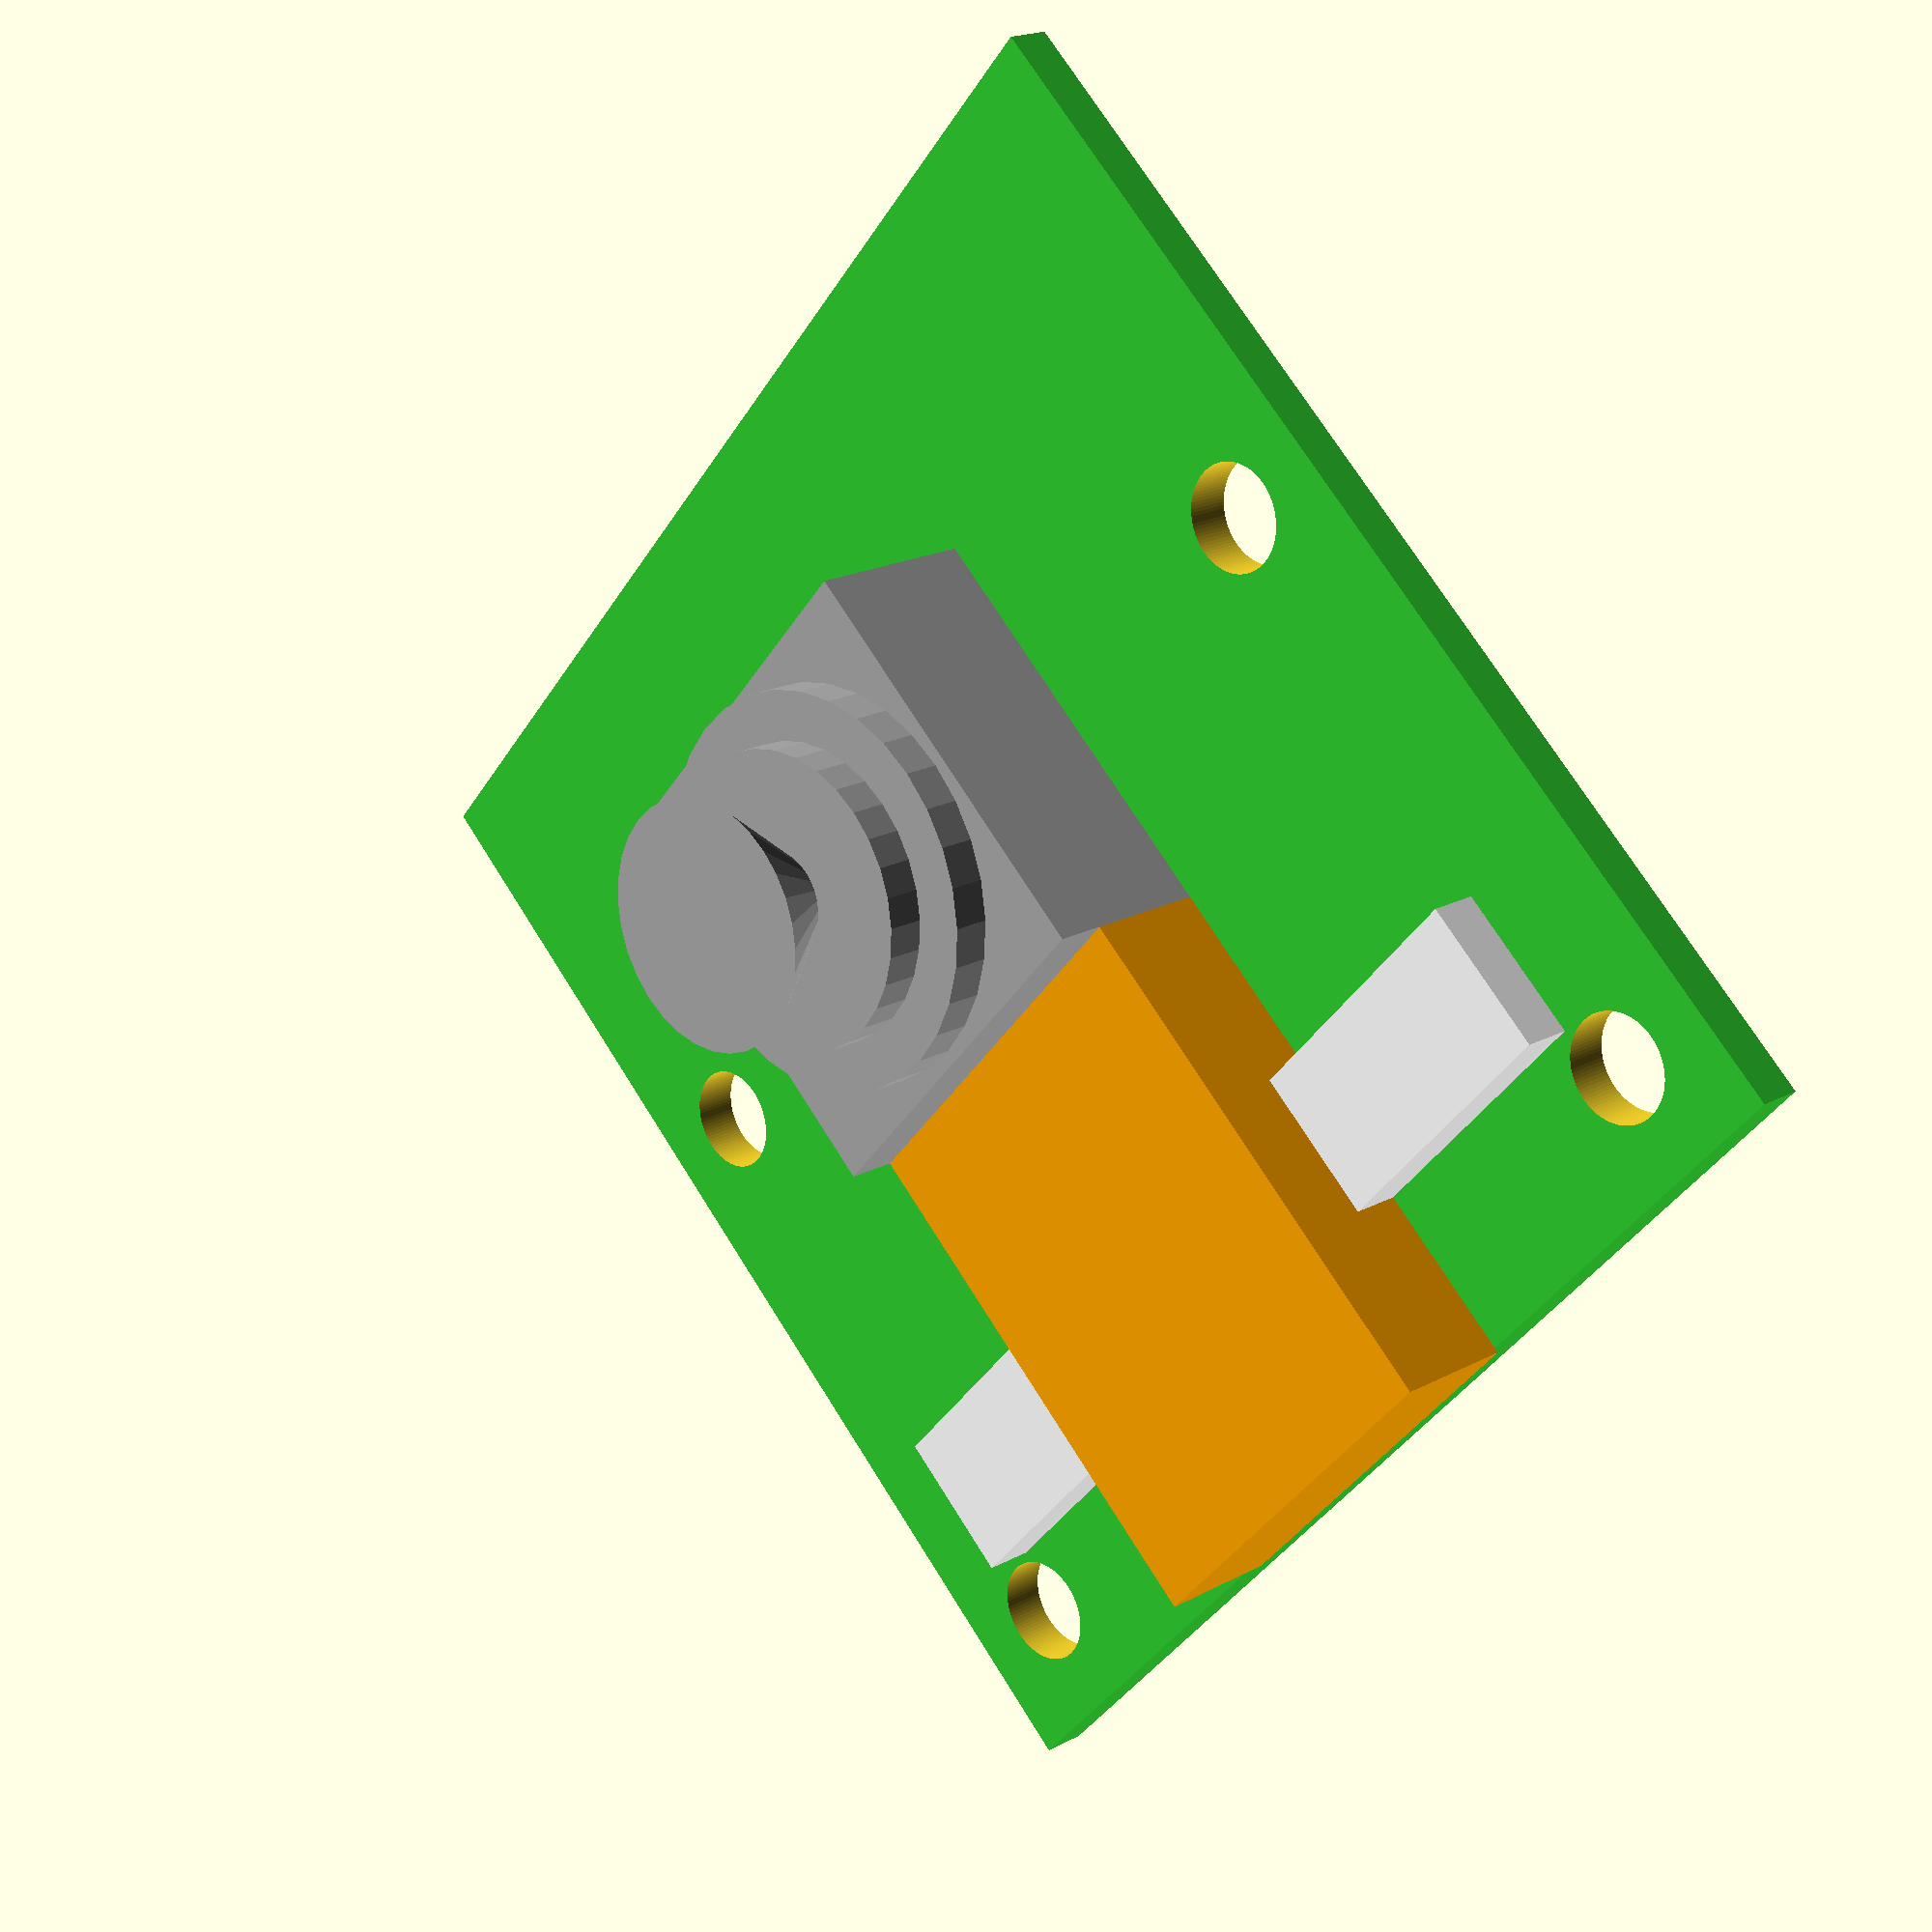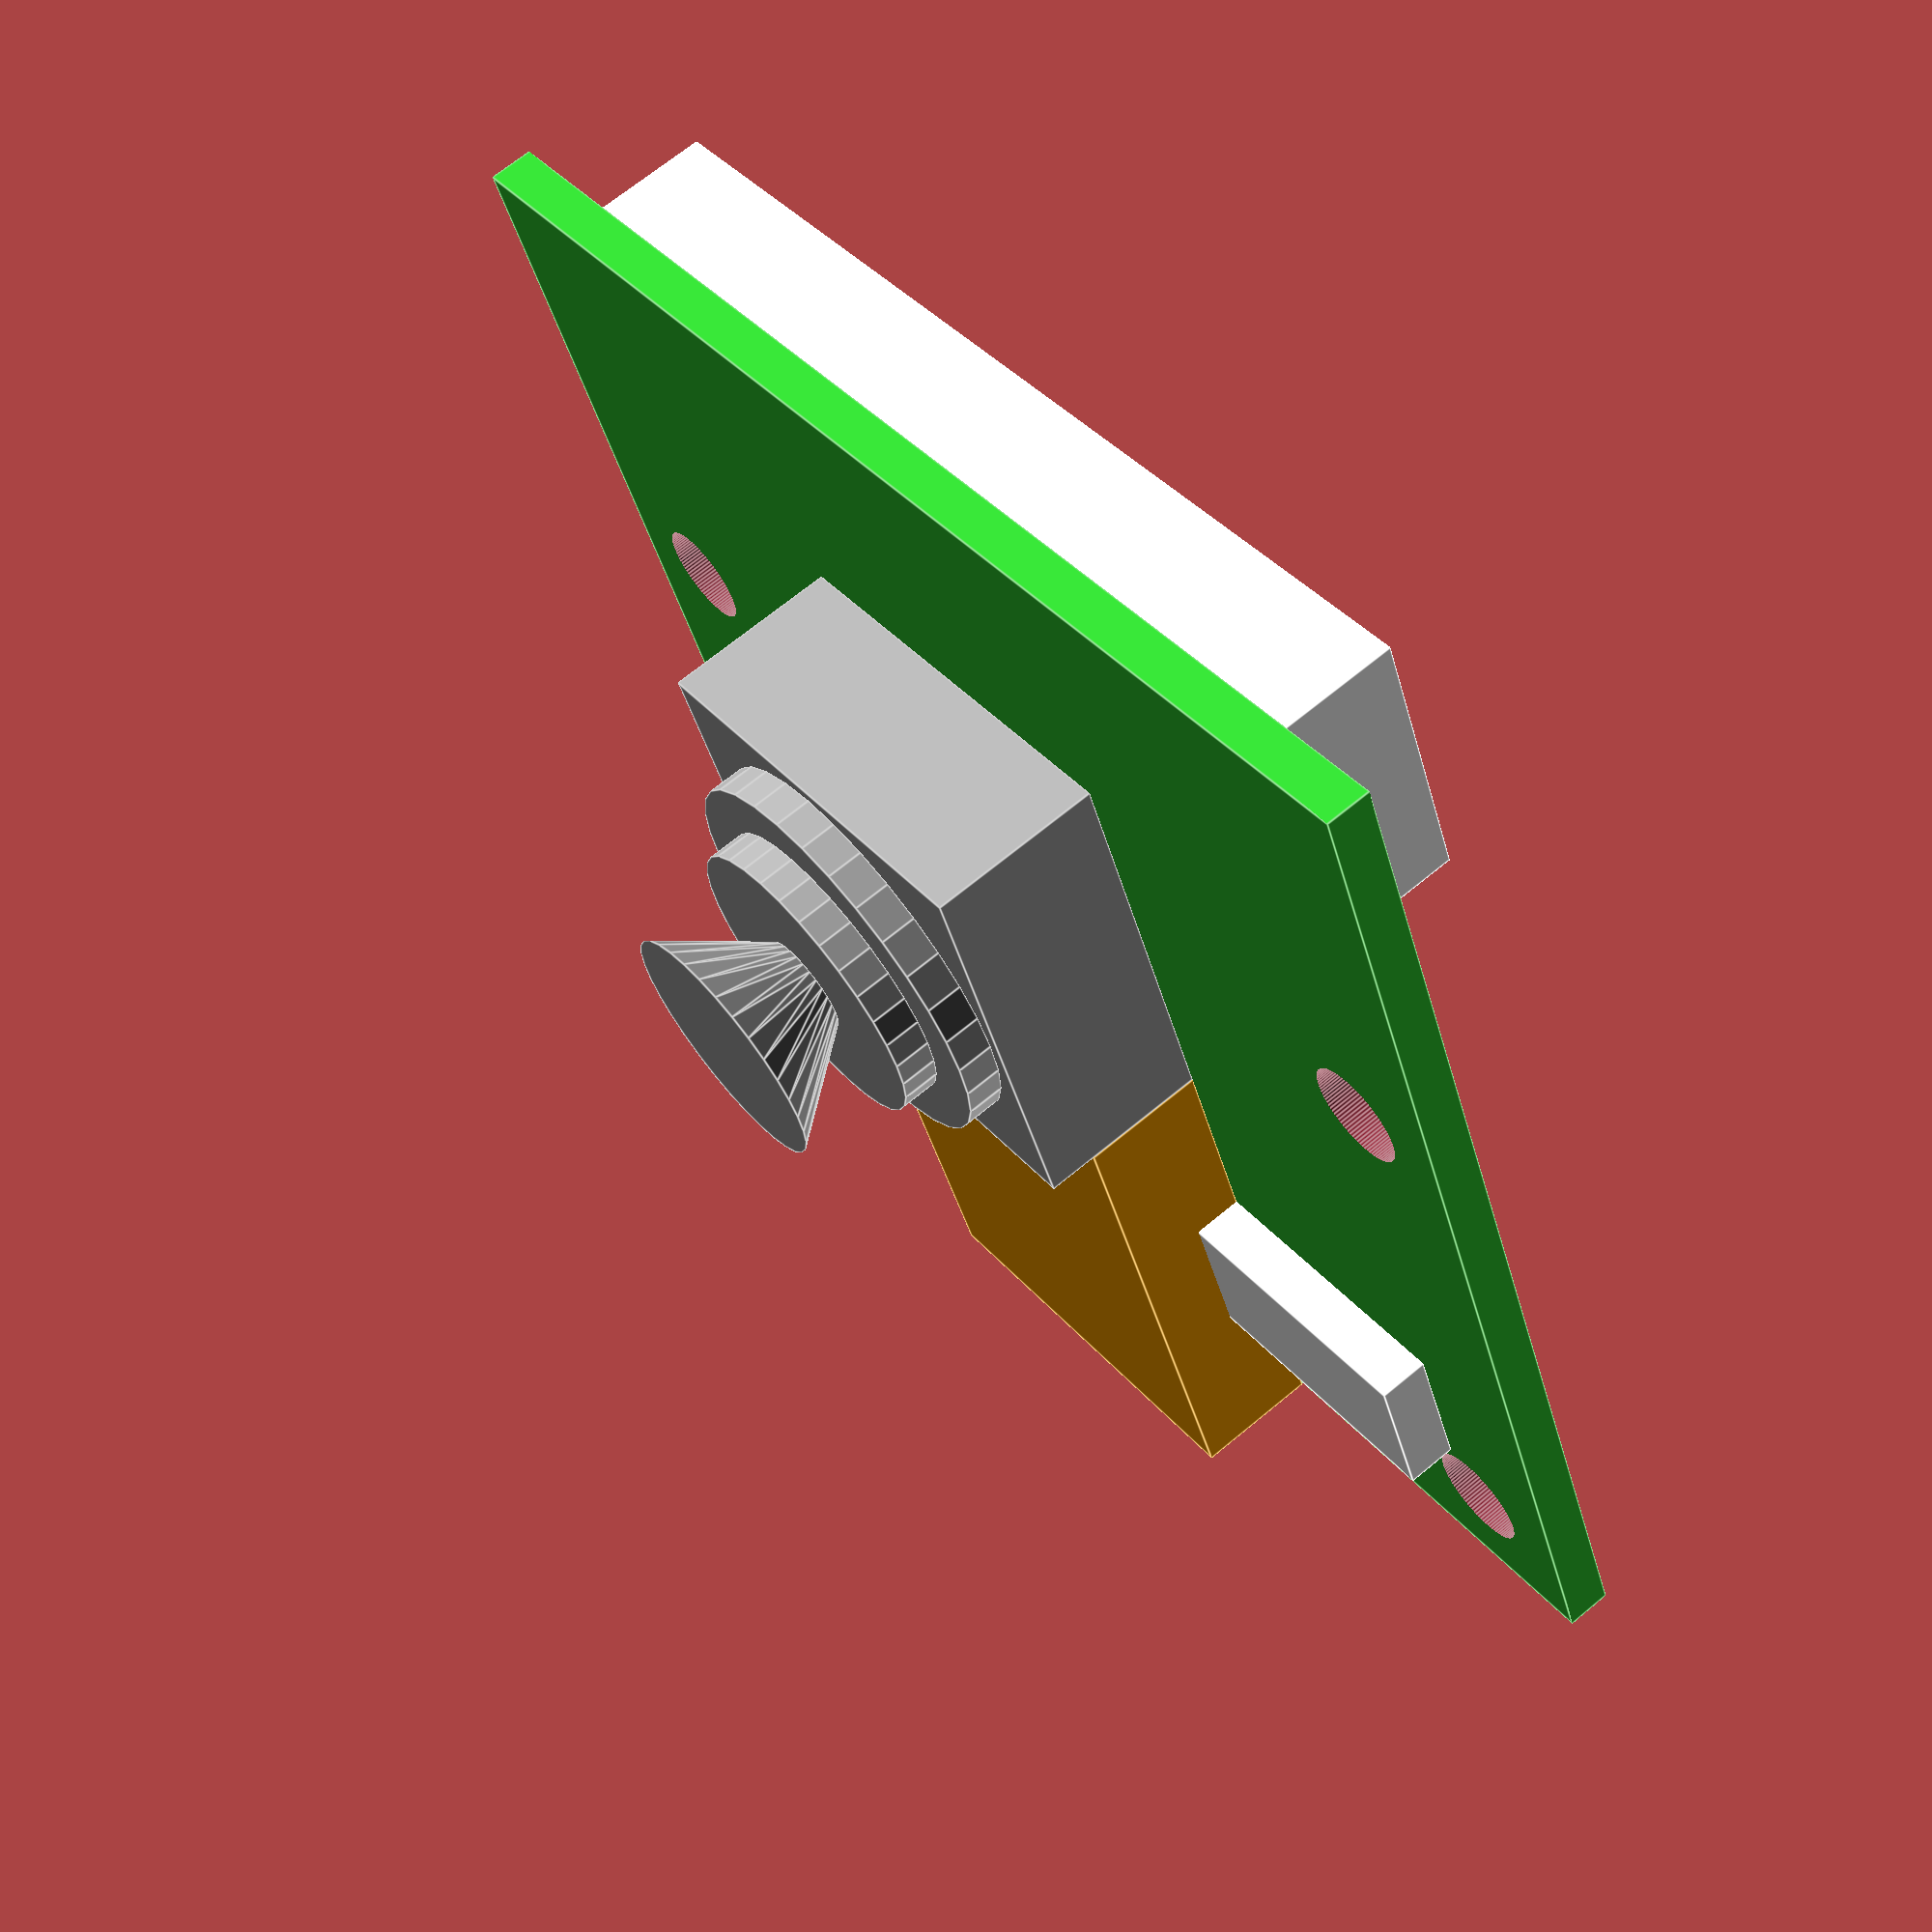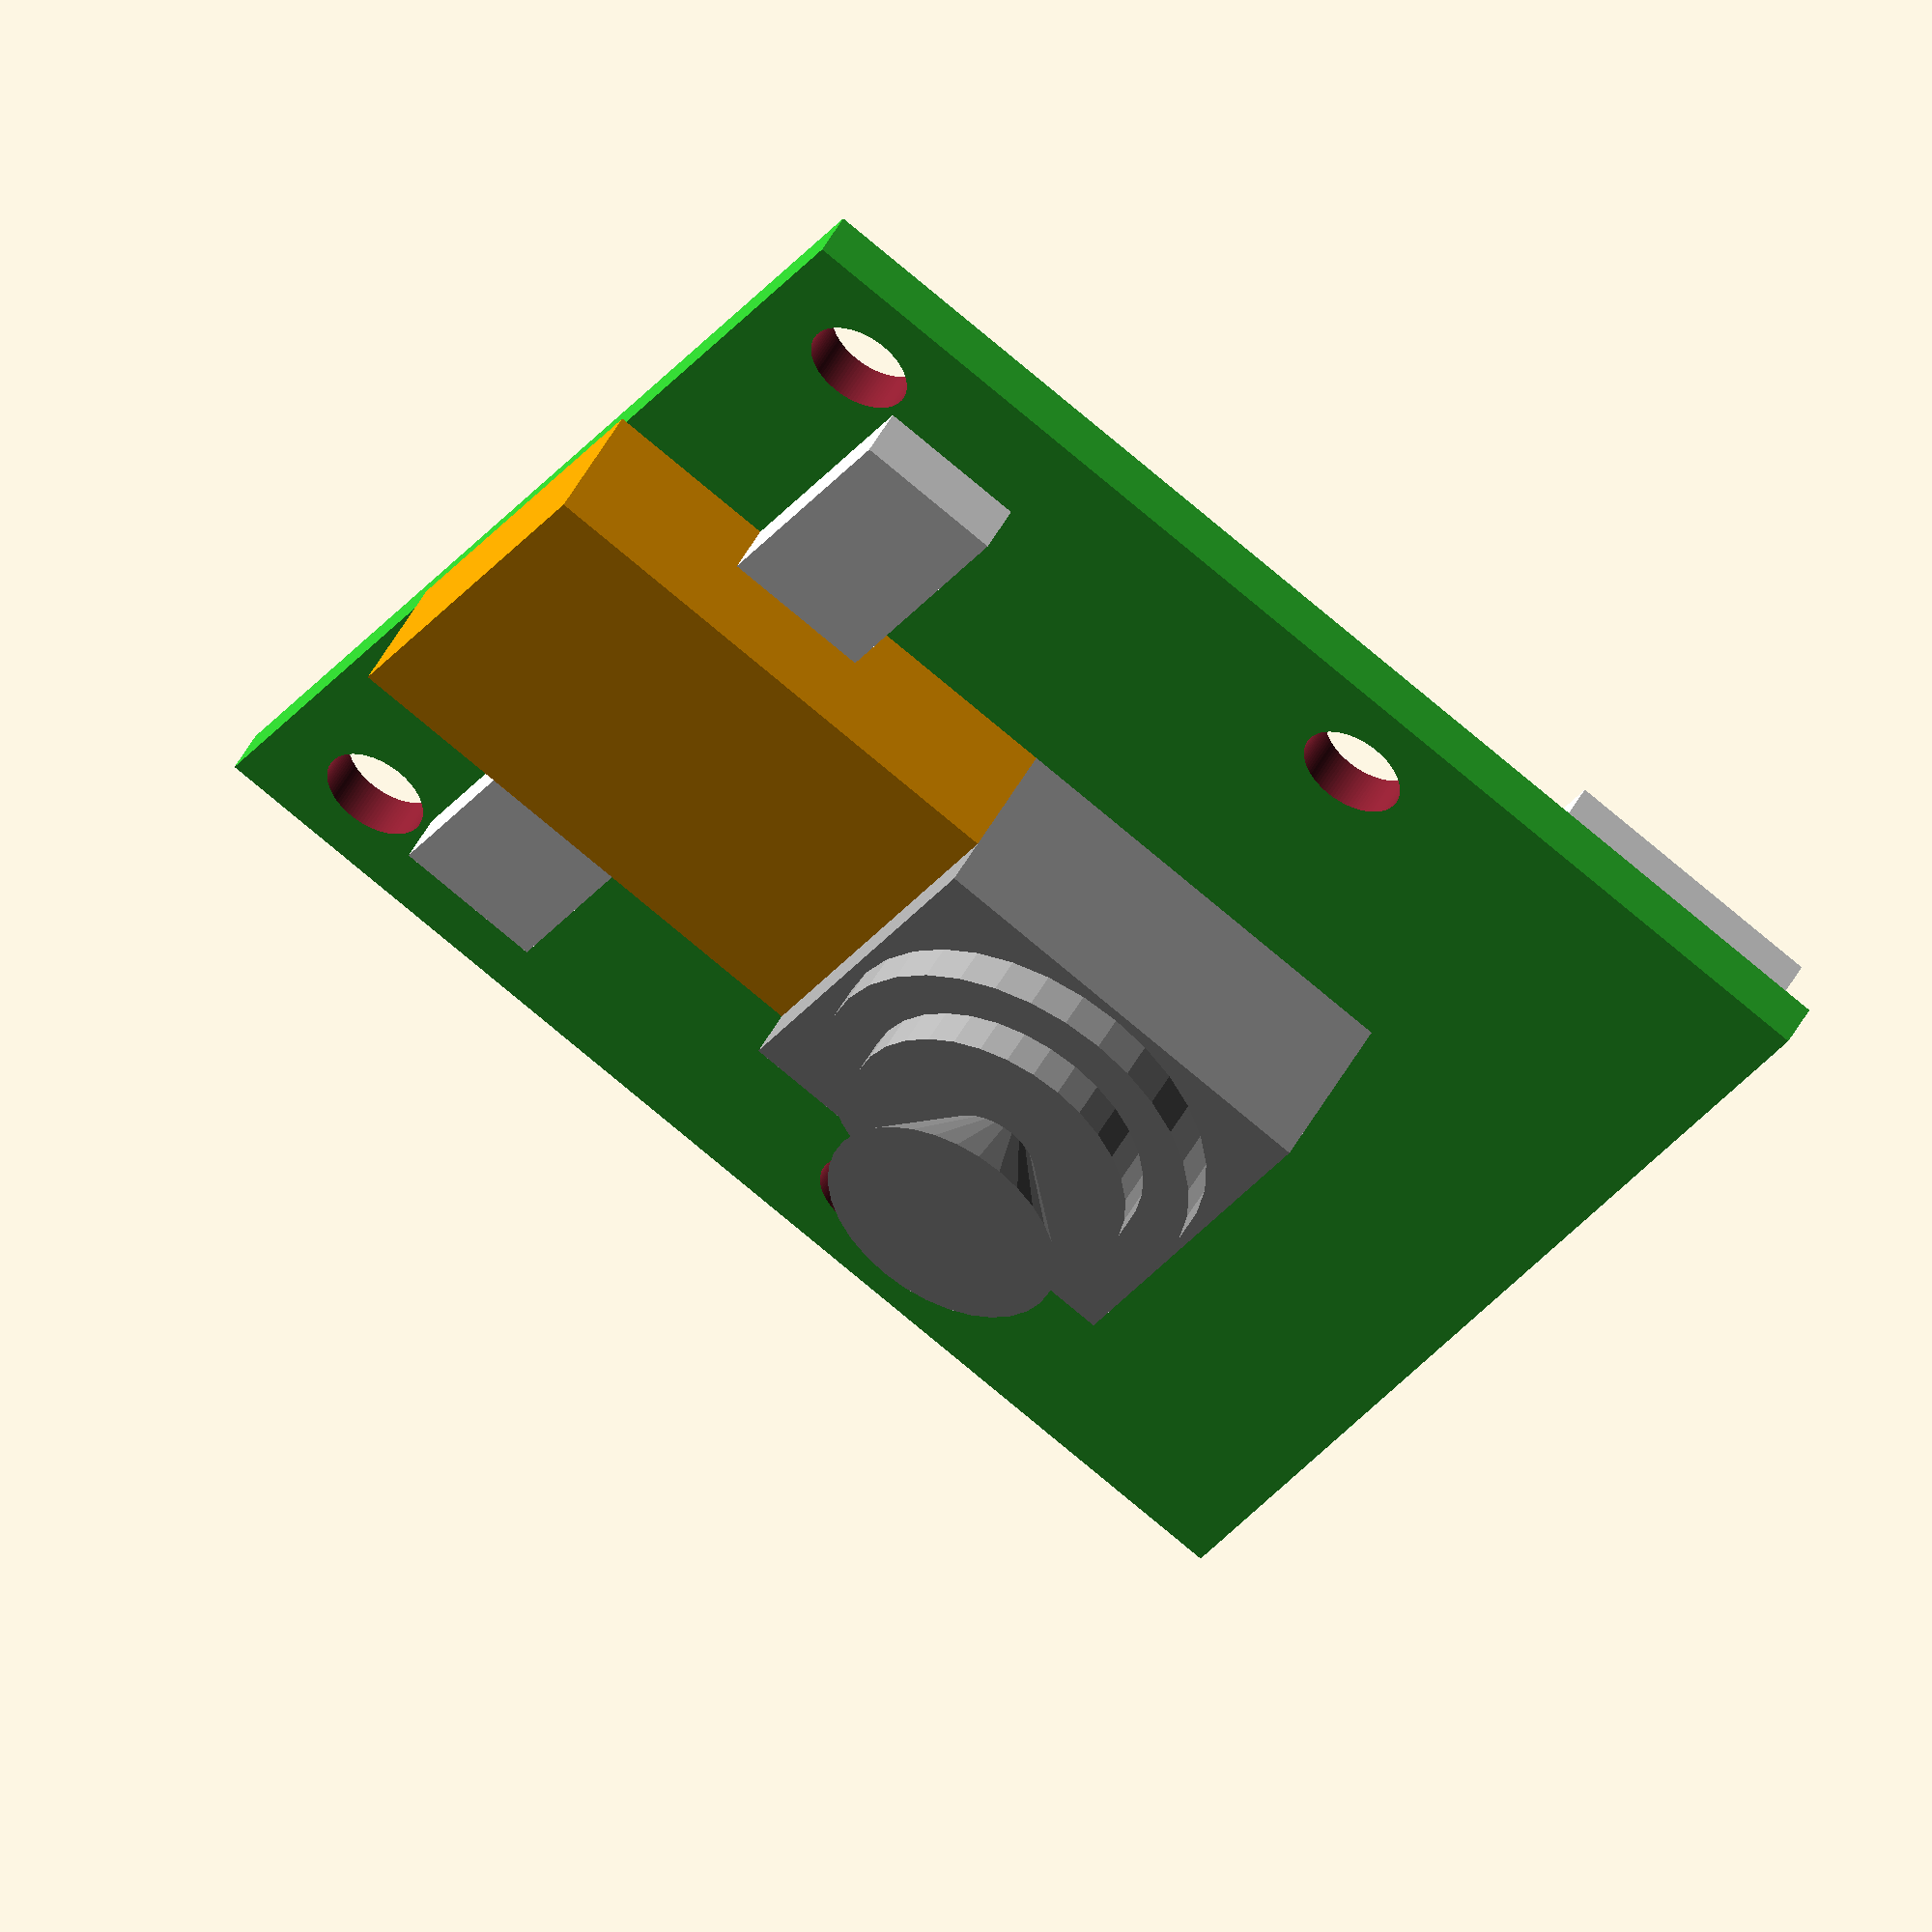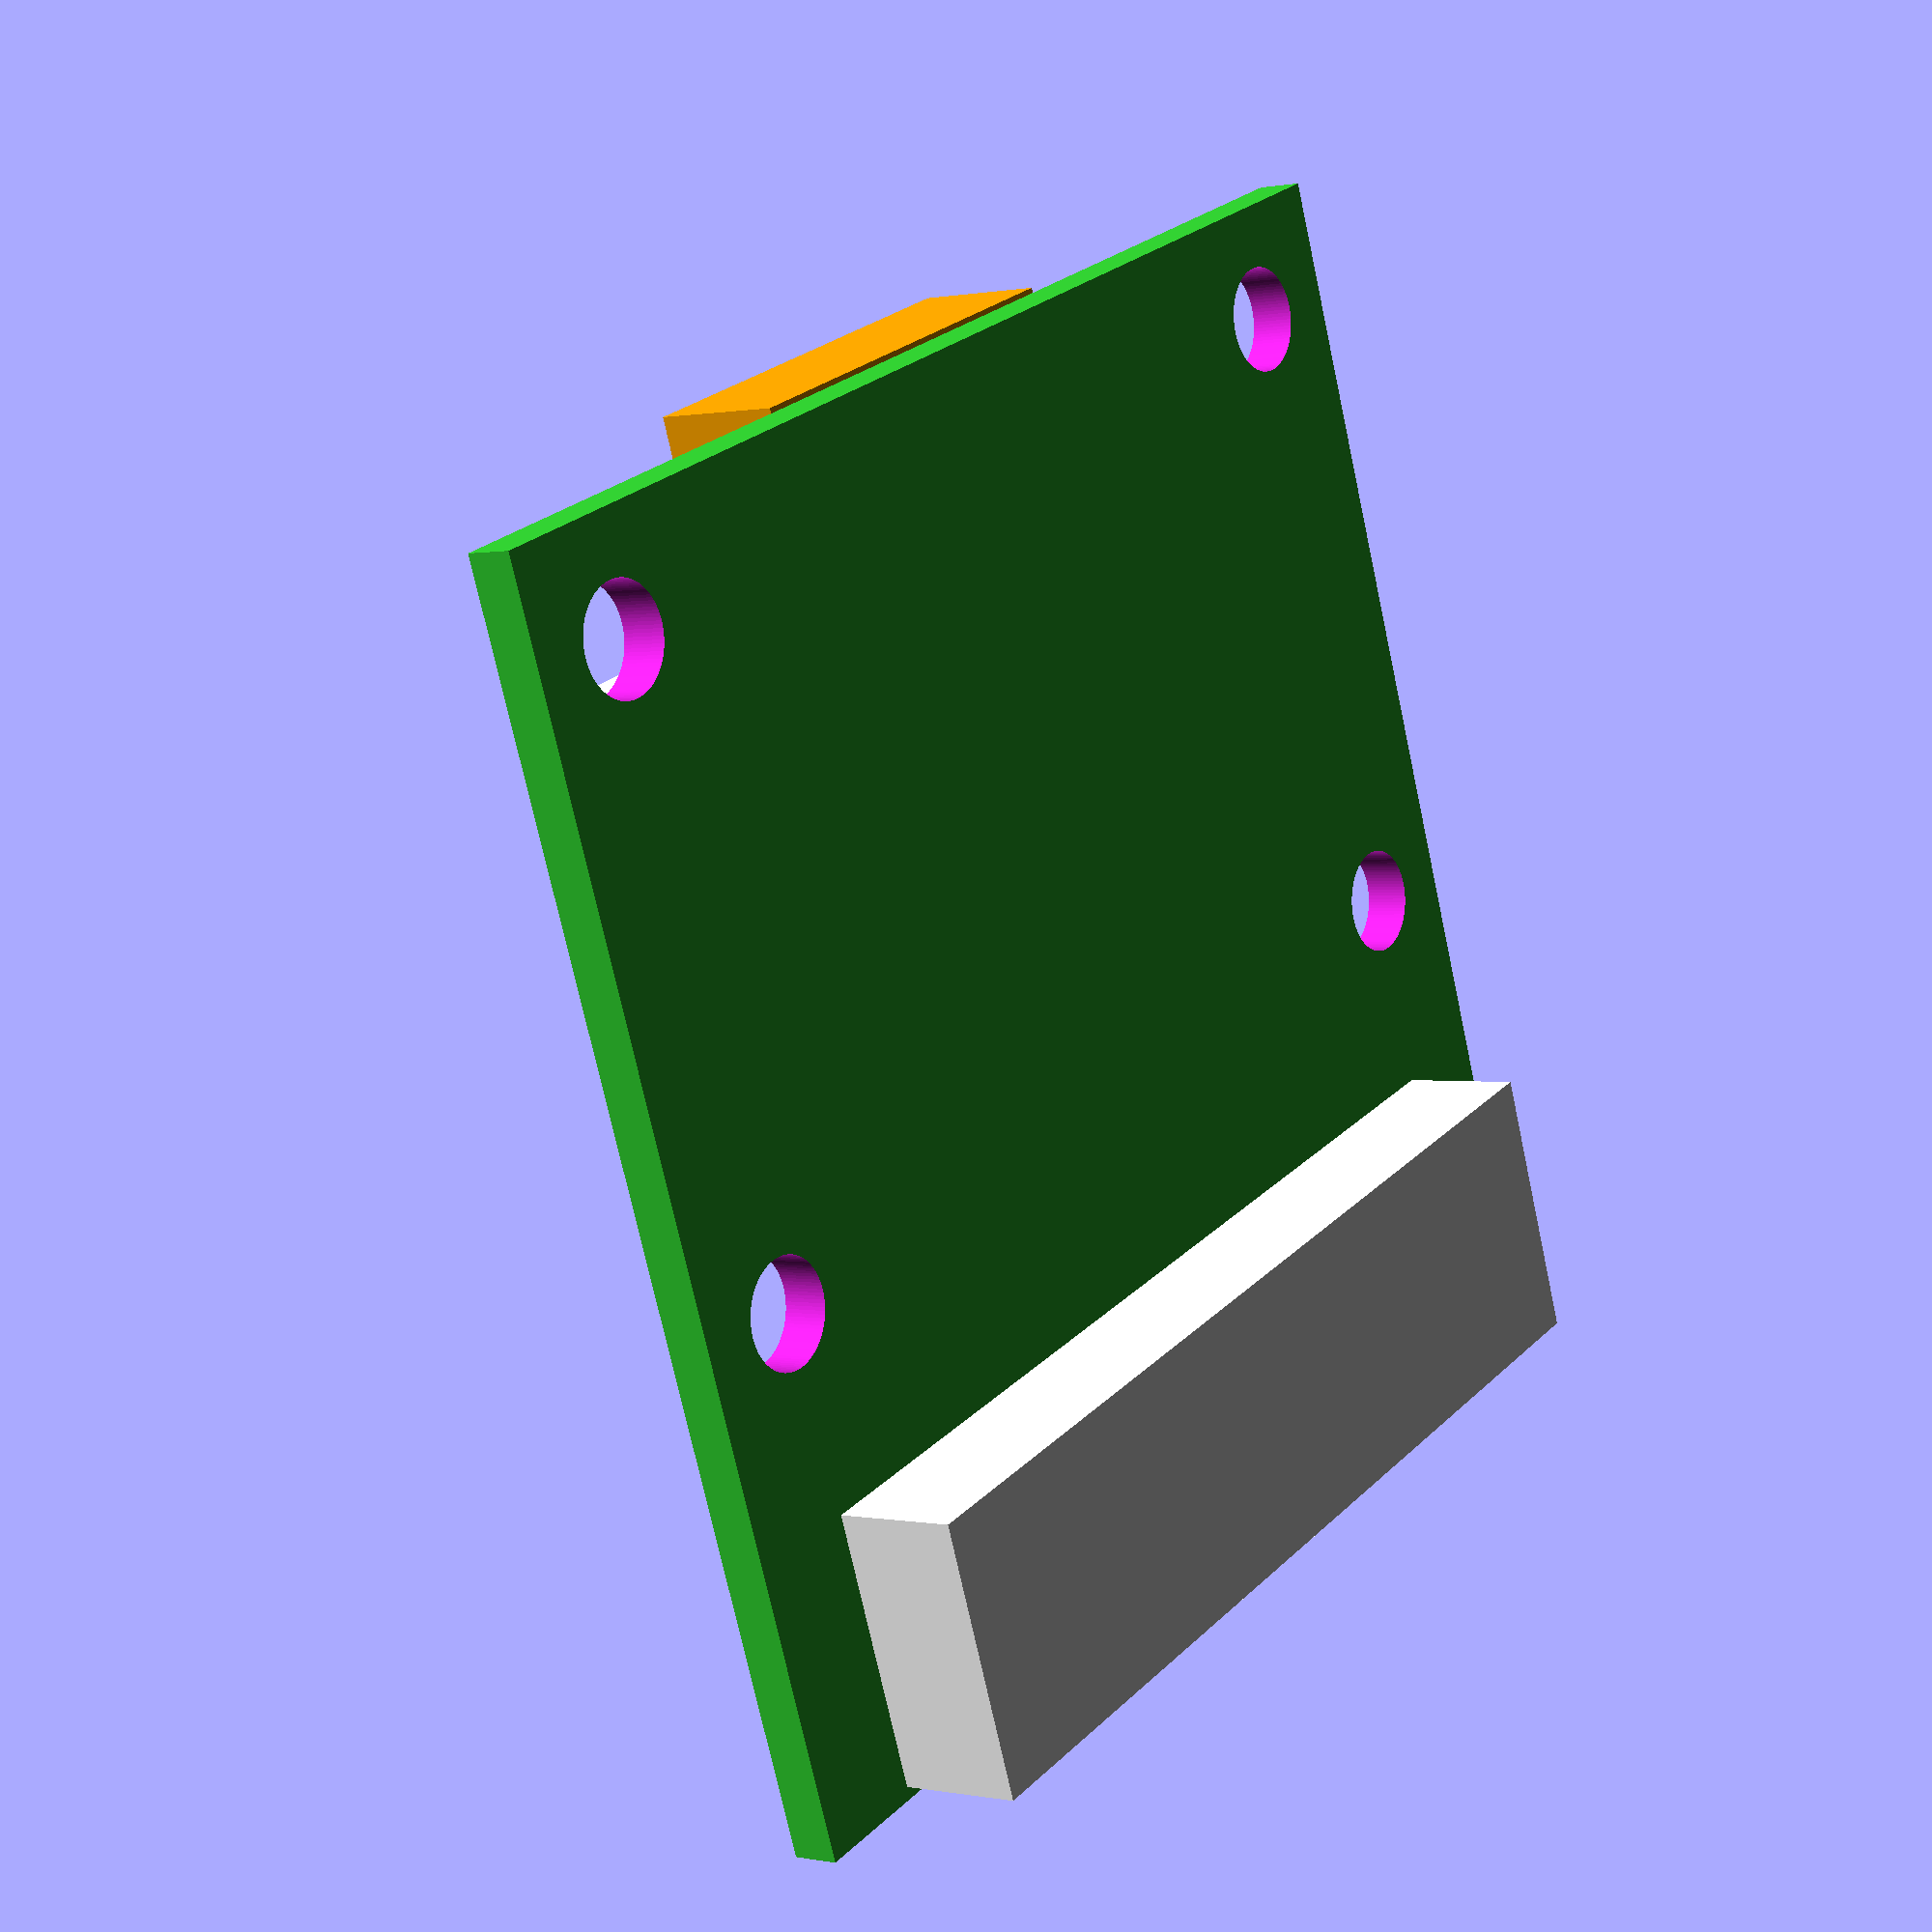
<openscad>

$fn=100;


pi_camera();



module pi_camera(){
    difference(){
        union(){
            color("limegreen")
            translate([-25.5/2, -24.5/2, 0])
            cube([25.5, 24.5, 0.9]);
            
            
            //camera sensor
            color("darkgrey")
            translate([-8.5/2, -8.5/2+2.4, 0.9])
            cube([8.5, 8.5, 3.5]);
            
            color("darkgrey")
            translate([0, 2.4, 0.9+3.5])
            cylinder(d=8, h=0.75, $fn=32);
        
            color("darkgrey")
            translate([0, 2.4, 0.9+3.5+0.75])
            cylinder(d=6, h=0.75, $fn=32);
            
            color("darkgrey")
            translate([0, 2.4, 0.9+3.5+0.75+0.75])
            cylinder(d1=2, d2=5, h=2, $fn=32);
            
            //sensor connector
            color("orange")
            translate([-8.5/2, -8.5/2+2.4-10.5, 0.9])
            cube([8.5, 10.5, 2.5]);
            
            //led
            color("white")
            translate([-20/2, -8.5/2+2.4-7, 0.9])
            cube([20, 3, 1]);            
            
            
            //connector
            color("white")
            translate([-20.8/2, -5.5+24/2, -2.4])
            cube([20.8, 5.5, 2.4]);
            
            
    
        }
          
        translate([-21/2,-20/2,-1]) cylinder(d=2.1, h=3);
        translate([-21/2, 20/2-7.5,-1]) cylinder(d=2.1, h=3);
        translate([21/2,-20/2,-1]) cylinder(d=2.1, h=3);
        translate([21/2, 20/2-7.5,-1]) cylinder(d=2.1, h=3);
    }
    
    
}


</openscad>
<views>
elev=160.7 azim=131.8 roll=135.0 proj=p view=wireframe
elev=291.8 azim=336.7 roll=50.3 proj=p view=edges
elev=131.2 azim=300.3 roll=152.8 proj=o view=solid
elev=179.7 azim=20.7 roll=53.2 proj=p view=solid
</views>
